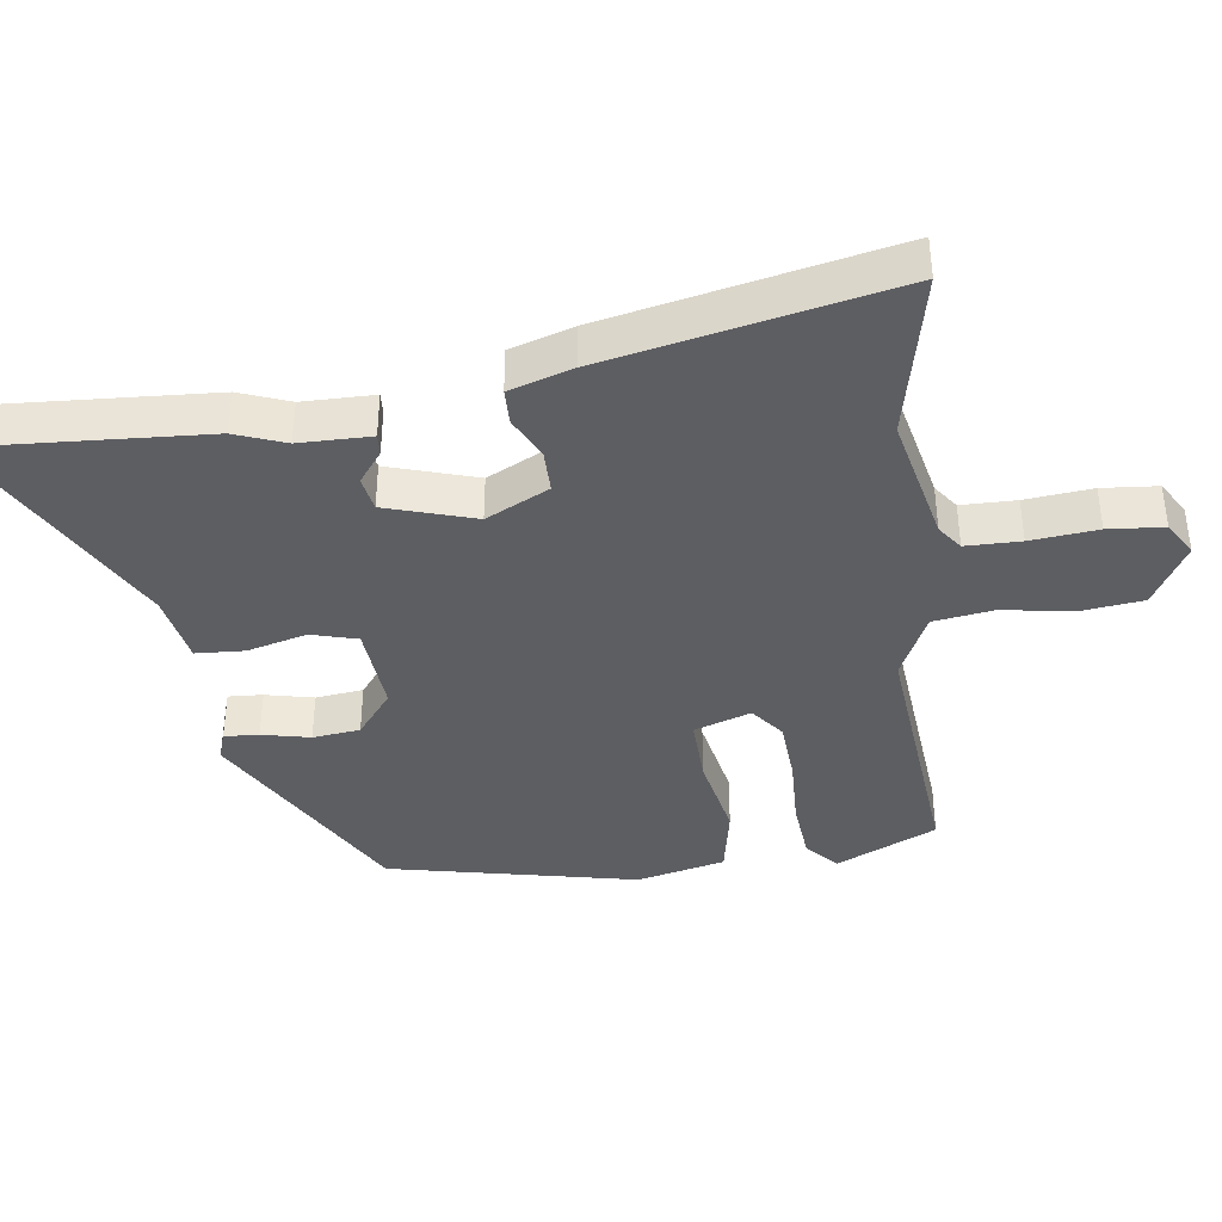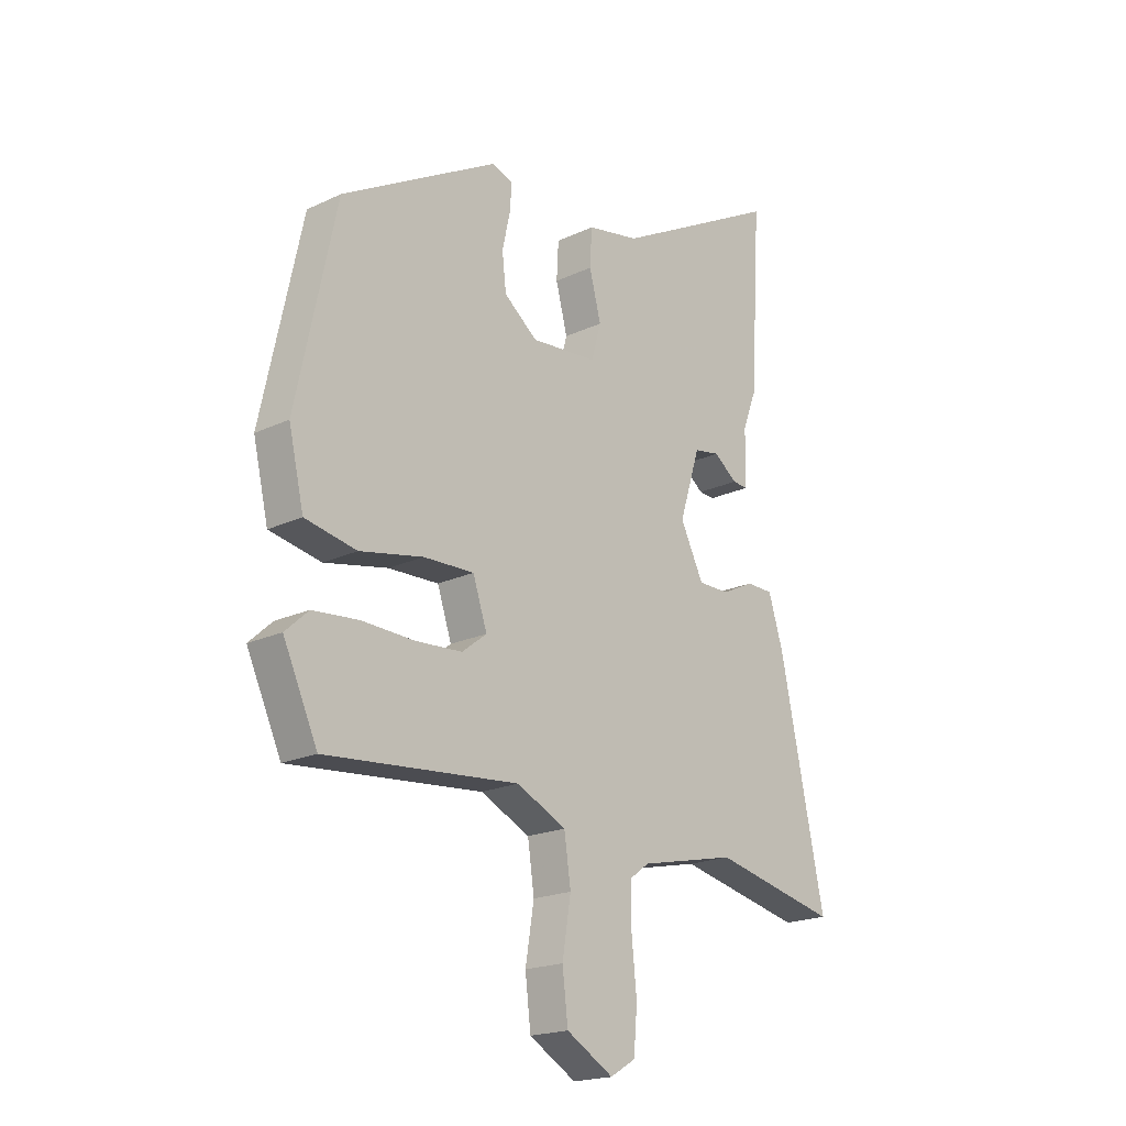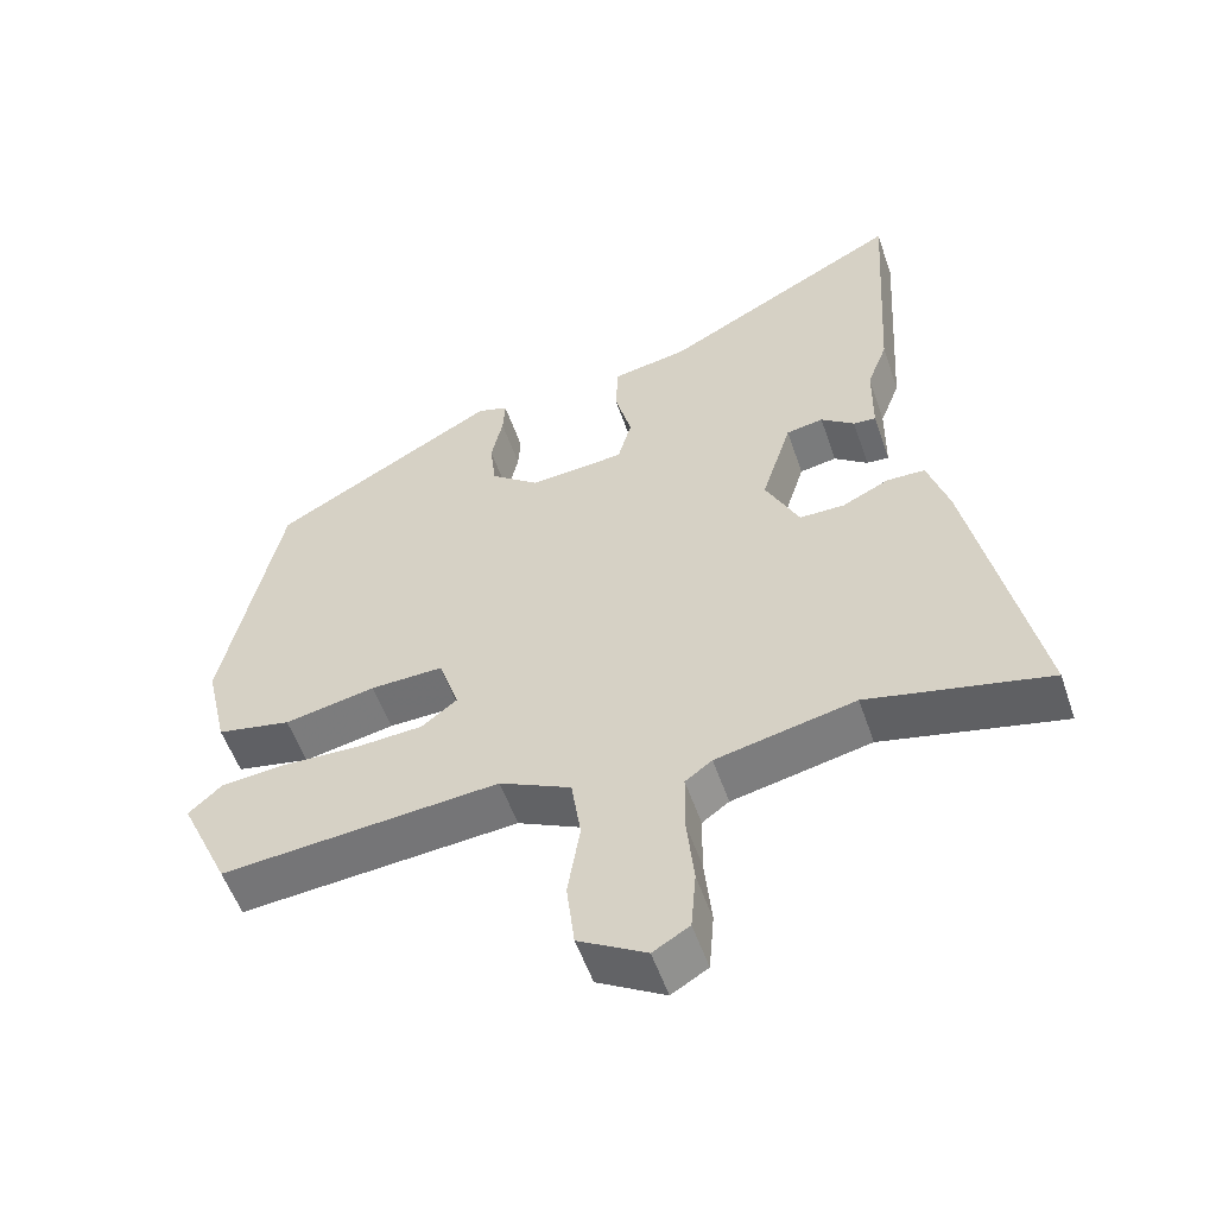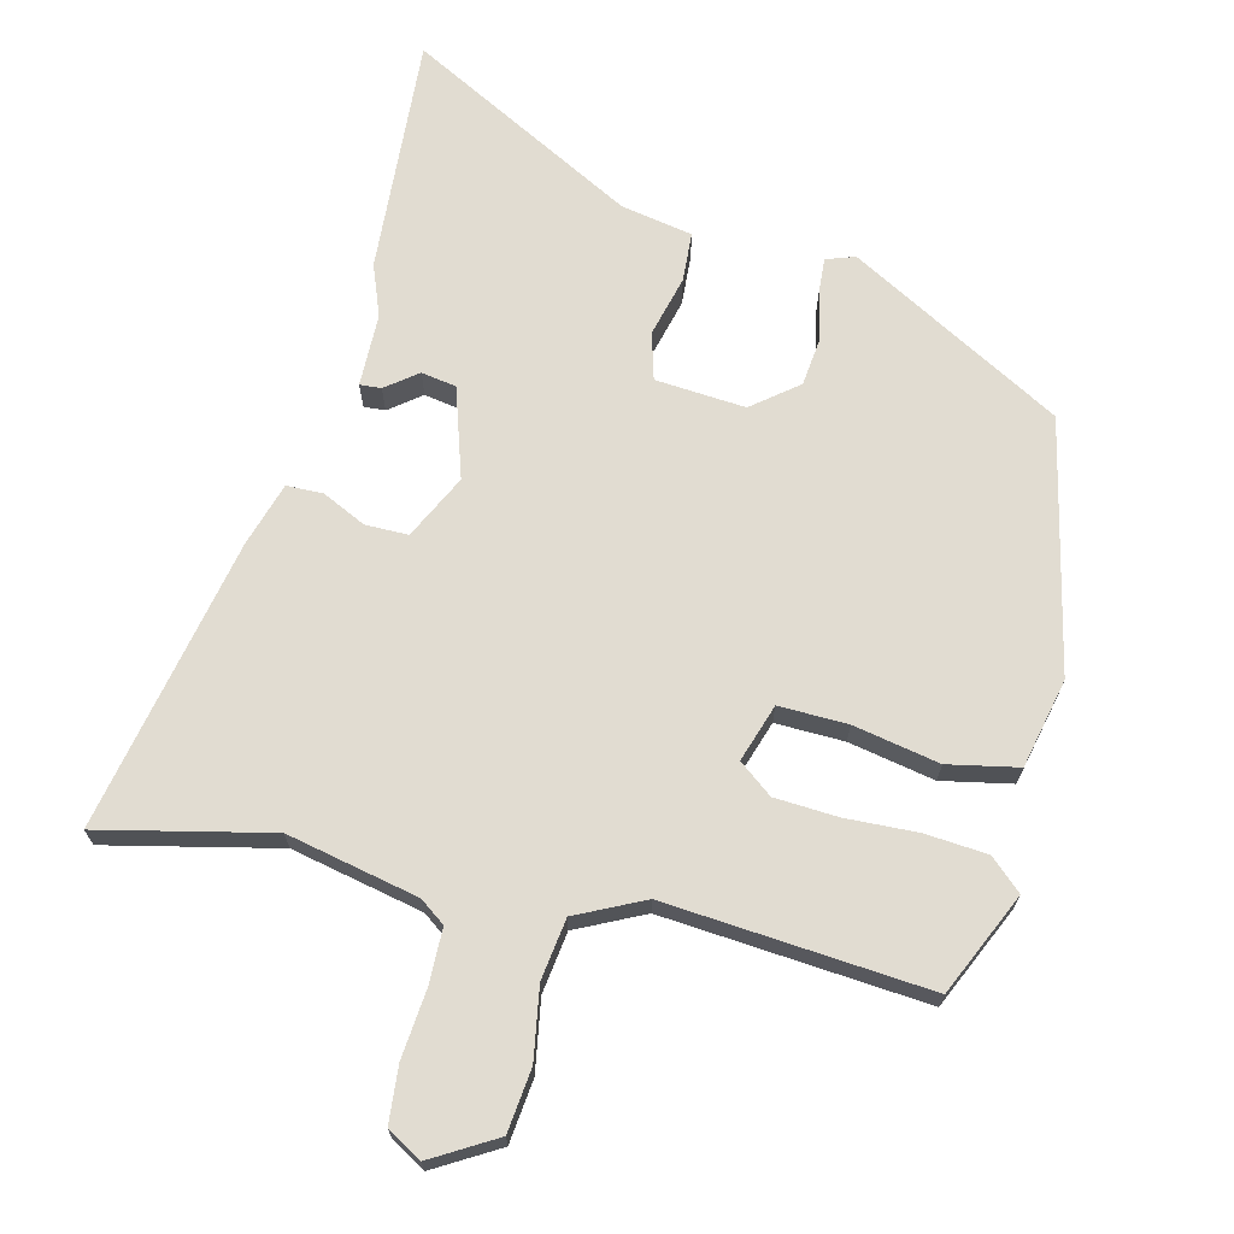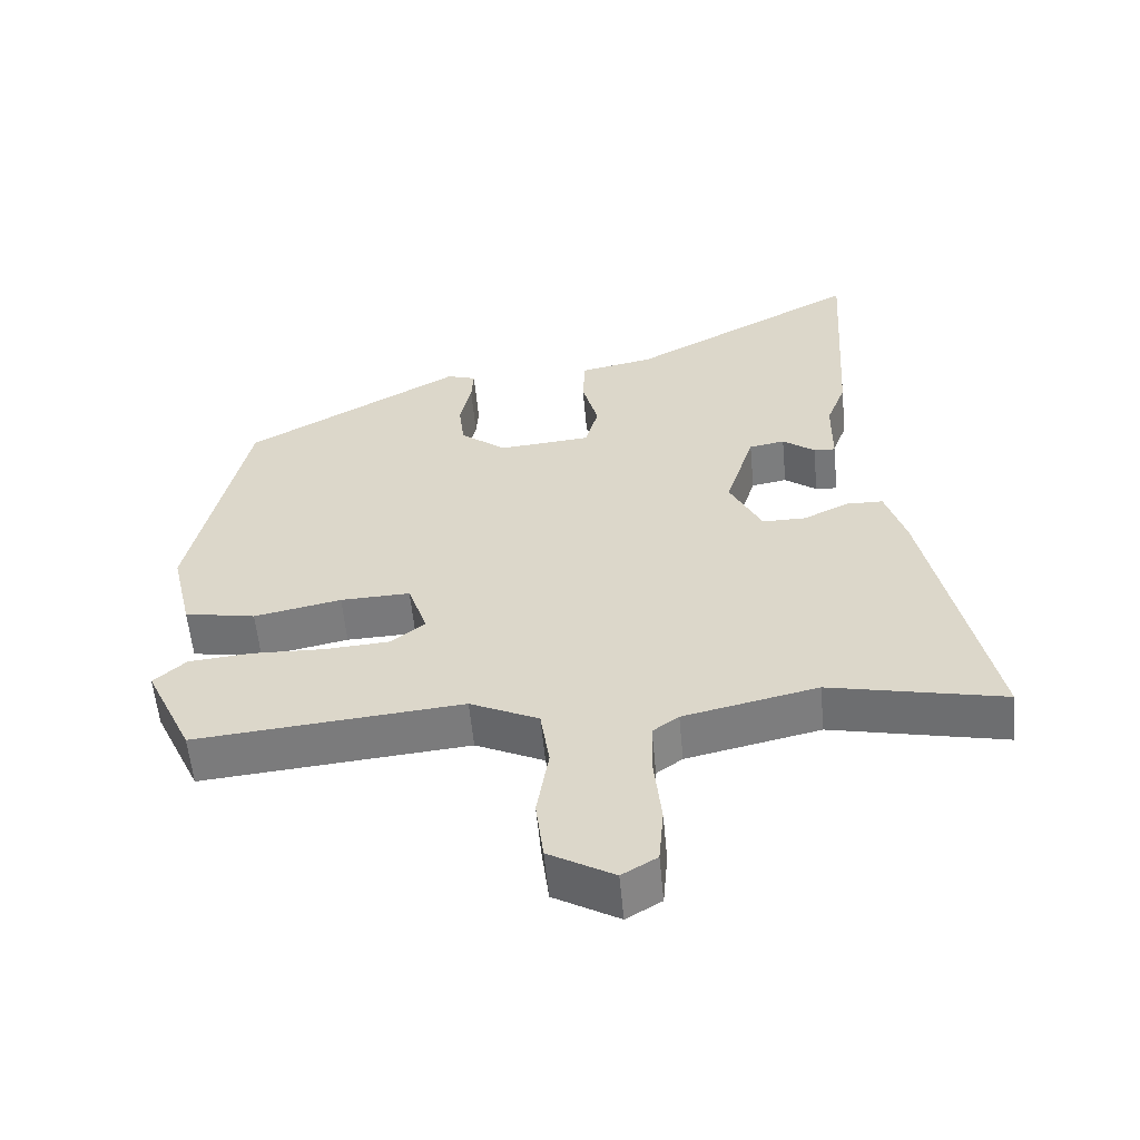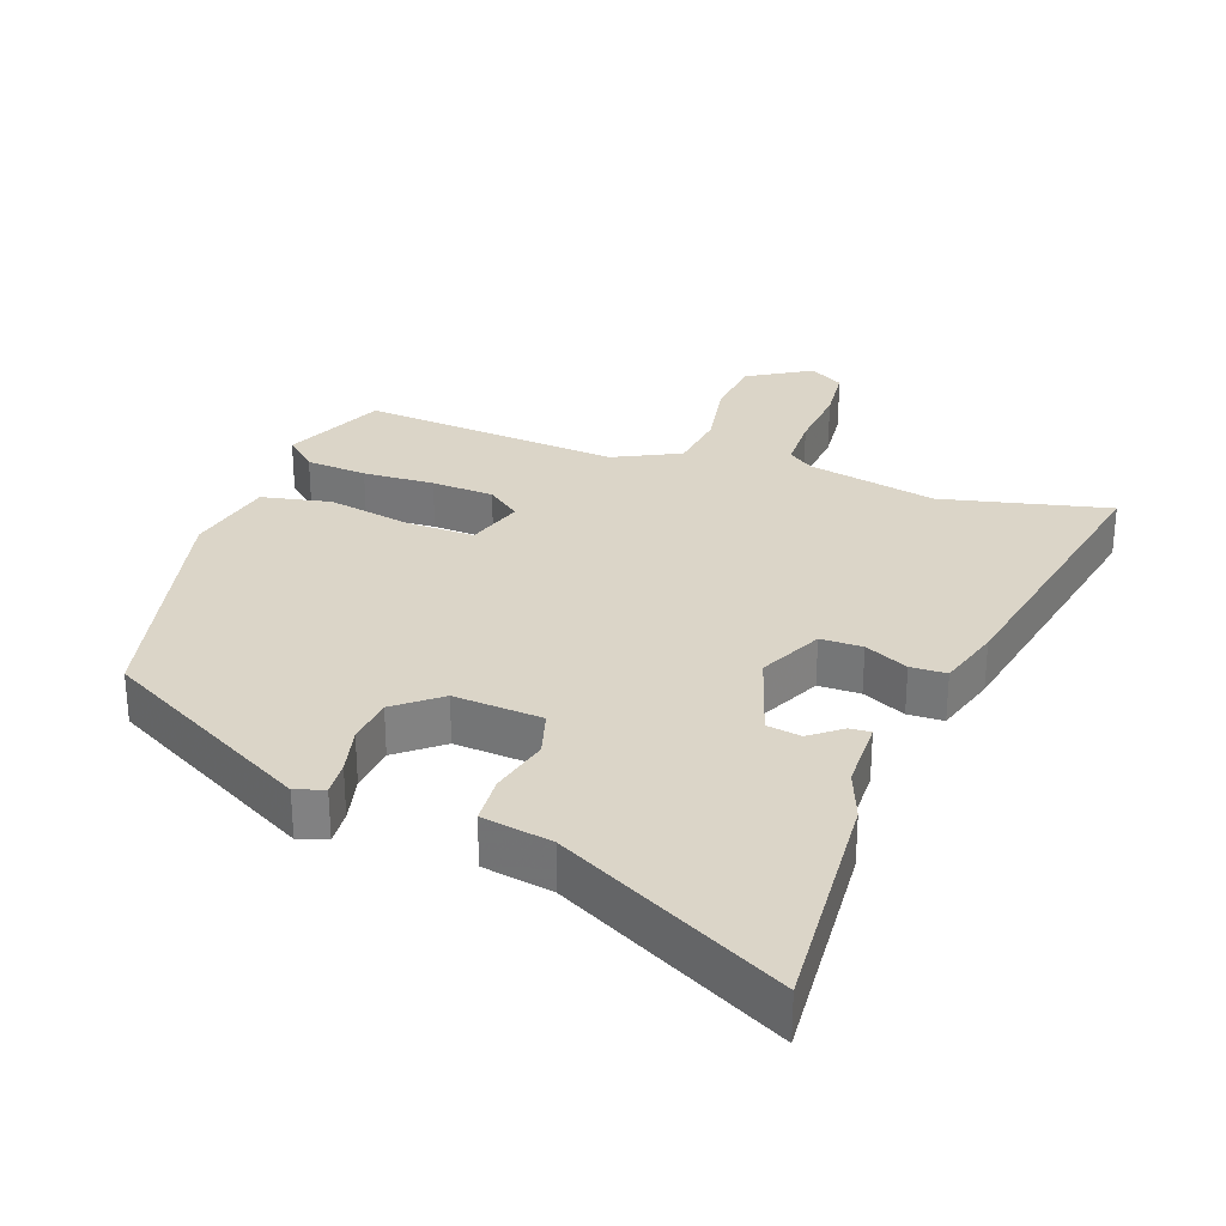
<metadata>
{"format":"obj","ext":"obj","renderer":"f3d","projection":"perspective","resolution":1024,"background":"white","views":[{"elev":-39.4,"azim":97.7,"up":"+Y"},{"elev":-19.5,"azim":-48.5,"up":"+Z"},{"elev":-54.6,"azim":18.8,"up":"+Z"},{"elev":69.1,"azim":-166.5,"up":"+Y"},{"elev":-57.6,"azim":5.4,"up":"+Z"},{"elev":29.5,"azim":19.1,"up":"+Y"}]}
</metadata>
<code>
v -0.461 0.07 0.327
v -0.152 0.07 0.501
v -0.11 0.07 0.487
v -0.113 0.07 0.436
v -0.129 0.07 0.365
v -0.121 0.07 0.295
v -0.055 0.07 0.243
v 0.076 0.07 0.254
v 0.095 0.07 0.322
v 0.072 0.07 0.41
v 0.076 0.07 0.482
v 0.18 0.07 0.502
v 0.511 0.07 0.68
v 0.49 0.07 0.334
v 0.462 0.07 0.26
v 0.461 0.07 0.154
v 0.43 0.07 0.156
v 0.384 0.07 0.191
v 0.333 0.07 0.182
v 0.292 0.07 0.051
v 0.338 0.07 -0.042
v 0.4 0.07 -0.042
v 0.464 0.07 -0.011
v 0.517 0.07 -0.012
v 0.546 0.07 -0.105
v 0.635 0.07 -0.53
v 0.387 0.07 -0.475
v 0.196 0.07 -0.517
v 0.159 0.07 -0.544
v 0.158 0.07 -0.625
v 0.168 0.07 -0.724
v 0.161 0.07 -0.806
v 0.111 0.07 -0.836
v 0.018 0.07 -0.782
v 0.007 0.07 -0.69
v 0.024 0.07 -0.586
v 0.011 0.07 -0.497
v -0.087 0.07 -0.45
v -0.469 0.07 -0.484
v -0.537 0.07 -0.336
v -0.491 0.07 -0.294
v -0.401 0.07 -0.286
v -0.296 0.07 -0.29
v -0.204 0.07 -0.284
v -0.155 0.07 -0.246
v -0.183 0.07 -0.162
v -0.283 0.07 -0.165
v -0.408 0.07 -0.19
v -0.51 0.07 -0.17
v -0.54 0.07 -0.04
v -0.461 0 0.327
v -0.152 0 0.501
v -0.11 0 0.487
v -0.113 0 0.436
v -0.129 0 0.365
v -0.121 0 0.295
v -0.055 0 0.243
v 0.076 0 0.254
v 0.095 0 0.322
v 0.072 0 0.41
v 0.076 0 0.482
v 0.18 0 0.502
v 0.511 0 0.68
v 0.49 0 0.334
v 0.462 0 0.26
v 0.461 0 0.154
v 0.43 0 0.156
v 0.384 0 0.191
v 0.333 0 0.182
v 0.292 0 0.051
v 0.338 0 -0.042
v 0.4 0 -0.042
v 0.464 0 -0.011
v 0.517 0 -0.012
v 0.546 0 -0.105
v 0.635 0 -0.53
v 0.387 0 -0.475
v 0.196 0 -0.517
v 0.159 0 -0.544
v 0.158 0 -0.625
v 0.168 0 -0.724
v 0.161 0 -0.806
v 0.111 0 -0.836
v 0.018 0 -0.782
v 0.007 0 -0.69
v 0.024 0 -0.586
v 0.011 0 -0.497
v -0.087 0 -0.45
v -0.469 0 -0.484
v -0.537 0 -0.336
v -0.491 0 -0.294
v -0.401 0 -0.286
v -0.296 0 -0.29
v -0.204 0 -0.284
v -0.155 0 -0.246
v -0.183 0 -0.162
v -0.283 0 -0.165
v -0.408 0 -0.19
v -0.51 0 -0.17
v -0.54 0 -0.04
f 47 48 49 50
f 46 47 50 1
f 40 41 42 43
f 38 39 40 43
f 37 38 43 44
f 33 34 35 36
f 33 36 37
f 30 31 32 33
f 29 30 33 37
f 28 29 37 44
f 24 25 26 27
f 22 23 24 27
f 21 22 27 28
f 20 21 28 44
f 15 16 17 18
f 15 18 19
f 12 13 14 15
f 12 15 19
f 9 10 11 12
f 8 9 12 19
f 7 8 19 20
f 2 3 4 5
f 46 1 2 5
f 45 46 5 6
f 20 44 45
f 7 20 45
f 6 7 45
f 100 99 98 97
f 51 100 97 96
f 93 92 91 90
f 93 90 89 88
f 94 93 88 87
f 86 85 84 83
f 87 86 83
f 83 82 81 80
f 87 83 80 79
f 94 87 79 78
f 77 76 75 74
f 77 74 73 72
f 78 77 72 71
f 94 78 71 70
f 68 67 66 65
f 69 68 65
f 65 64 63 62
f 69 65 62
f 62 61 60 59
f 69 62 59 58
f 70 69 58 57
f 55 54 53 52
f 55 52 51 96
f 56 55 96 95
f 95 94 70
f 95 70 57
f 95 57 56
f 1 51 52 2
f 2 52 53 3
f 3 53 54 4
f 4 54 55 5
f 5 55 56 6
f 6 56 57 7
f 7 57 58 8
f 8 58 59 9
f 9 59 60 10
f 10 60 61 11
f 11 61 62 12
f 12 62 63 13
f 13 63 64 14
f 14 64 65 15
f 15 65 66 16
f 16 66 67 17
f 17 67 68 18
f 18 68 69 19
f 19 69 70 20
f 20 70 71 21
f 21 71 72 22
f 22 72 73 23
f 23 73 74 24
f 24 74 75 25
f 25 75 76 26
f 26 76 77 27
f 27 77 78 28
f 28 78 79 29
f 29 79 80 30
f 30 80 81 31
f 31 81 82 32
f 32 82 83 33
f 33 83 84 34
f 34 84 85 35
f 35 85 86 36
f 36 86 87 37
f 37 87 88 38
f 38 88 89 39
f 39 89 90 40
f 40 90 91 41
f 41 91 92 42
f 42 92 93 43
f 43 93 94 44
f 44 94 95 45
f 45 95 96 46
f 46 96 97 47
f 47 97 98 48
f 48 98 99 49
f 49 99 100 50
f 50 100 51 1

</code>
